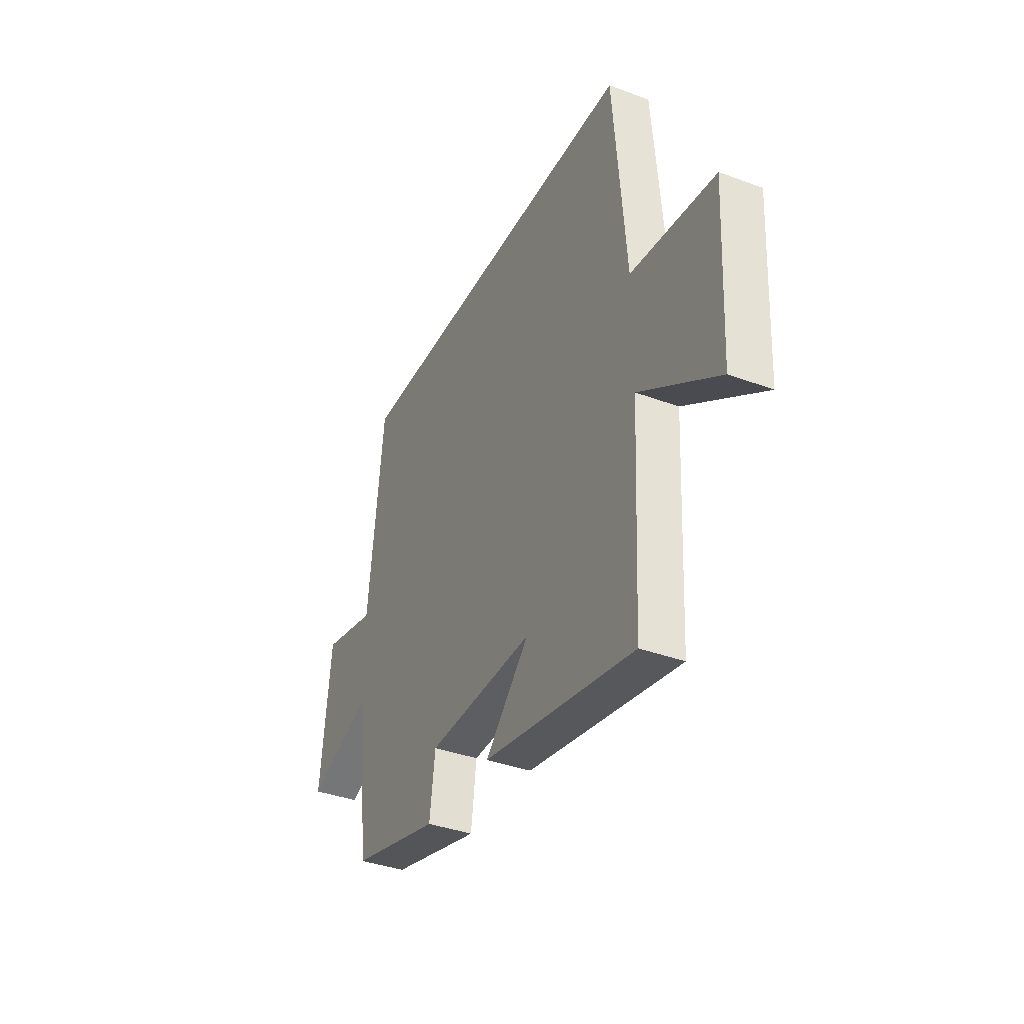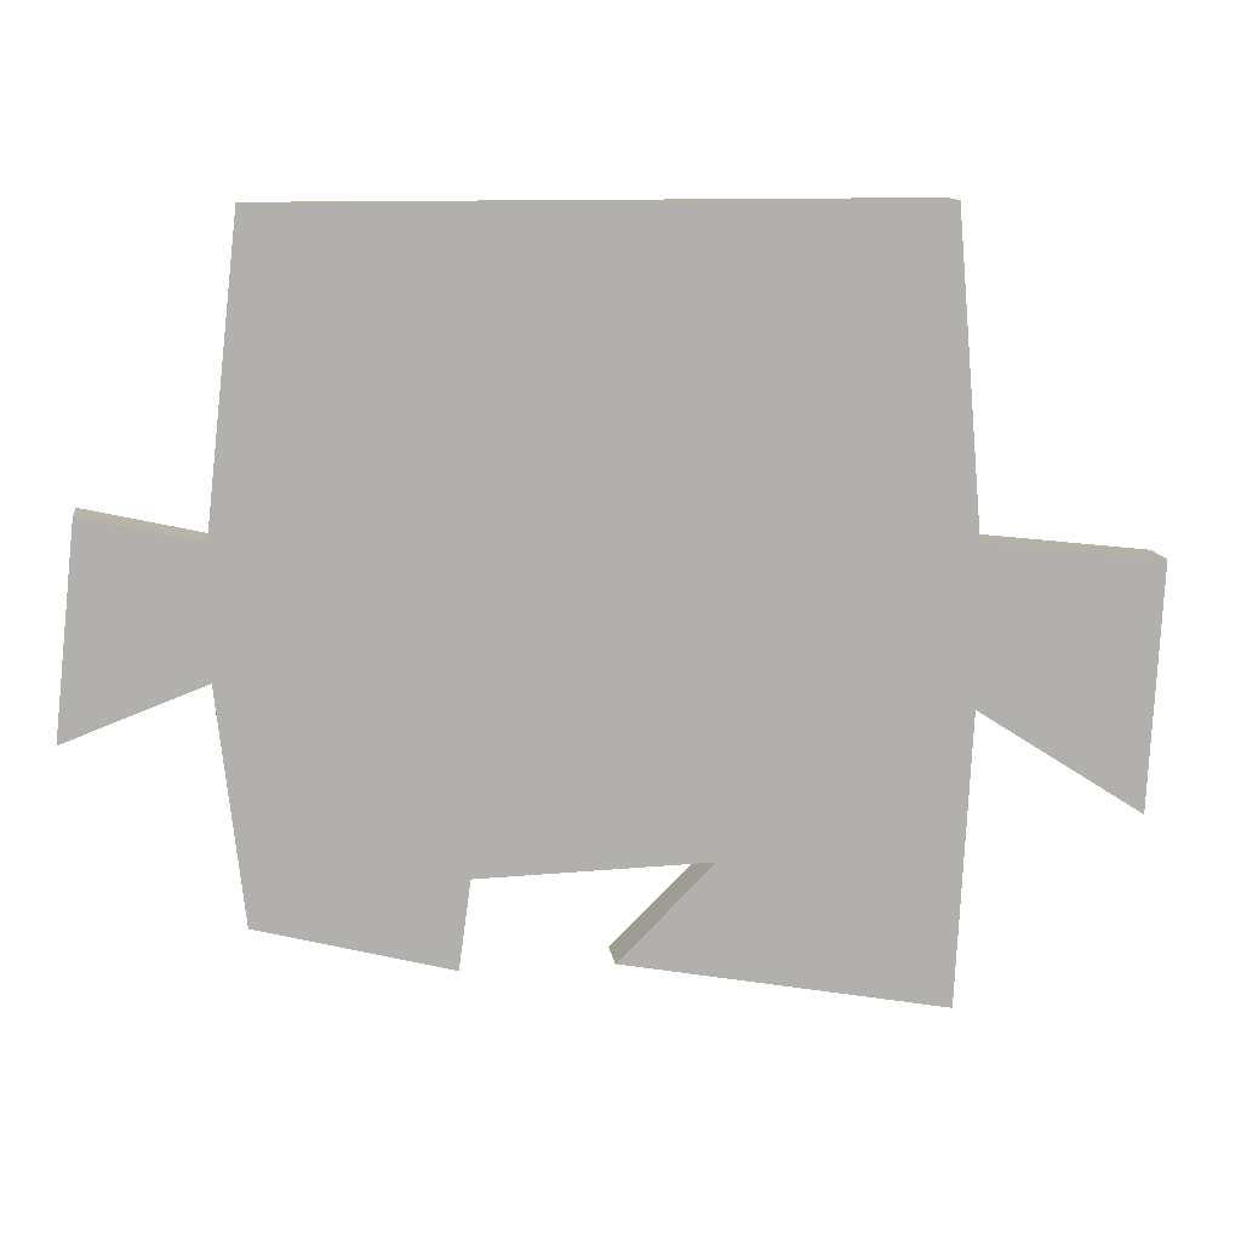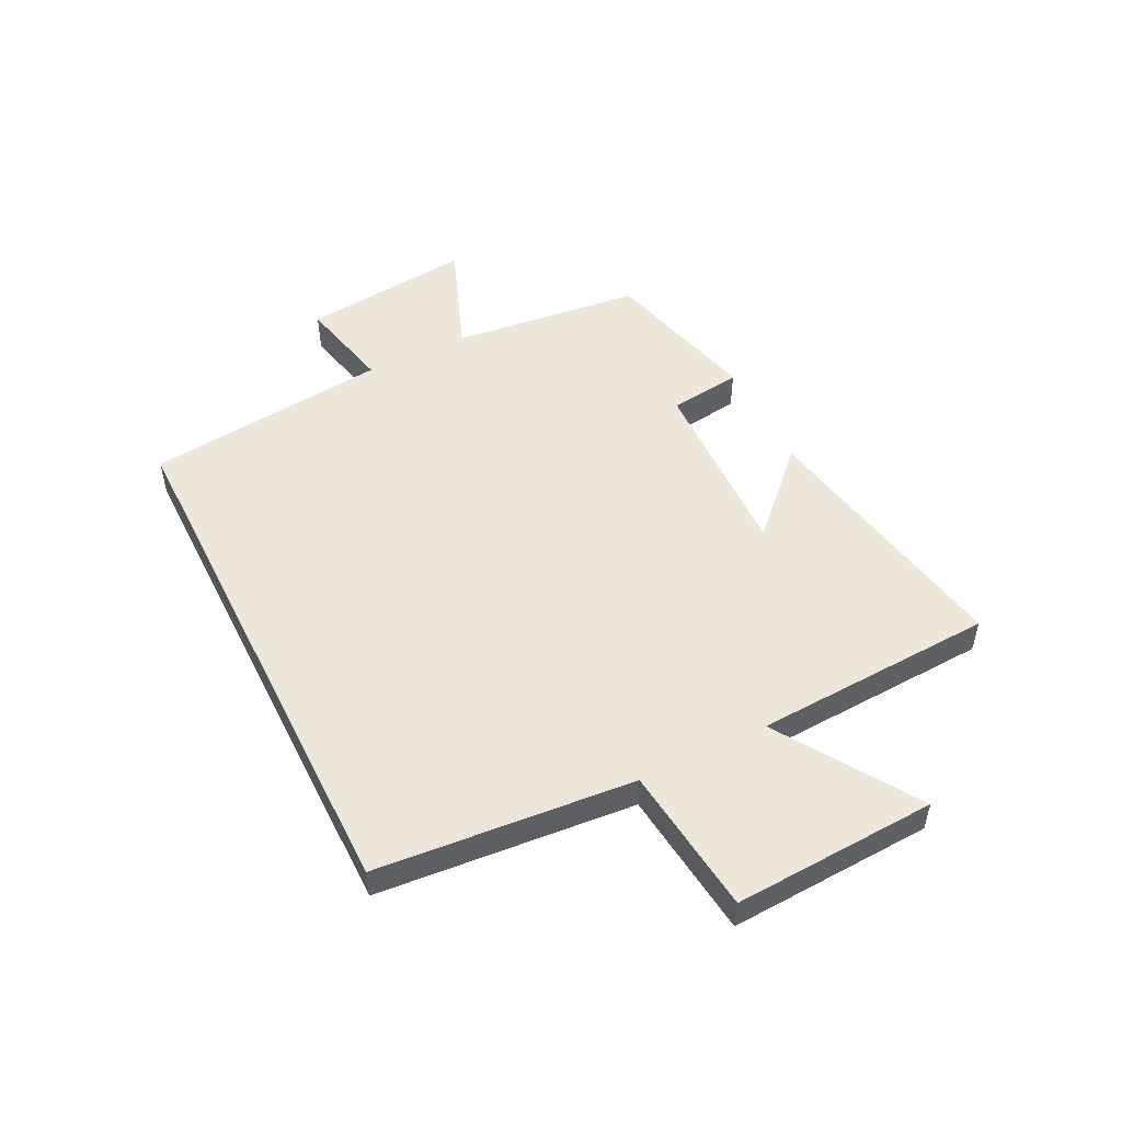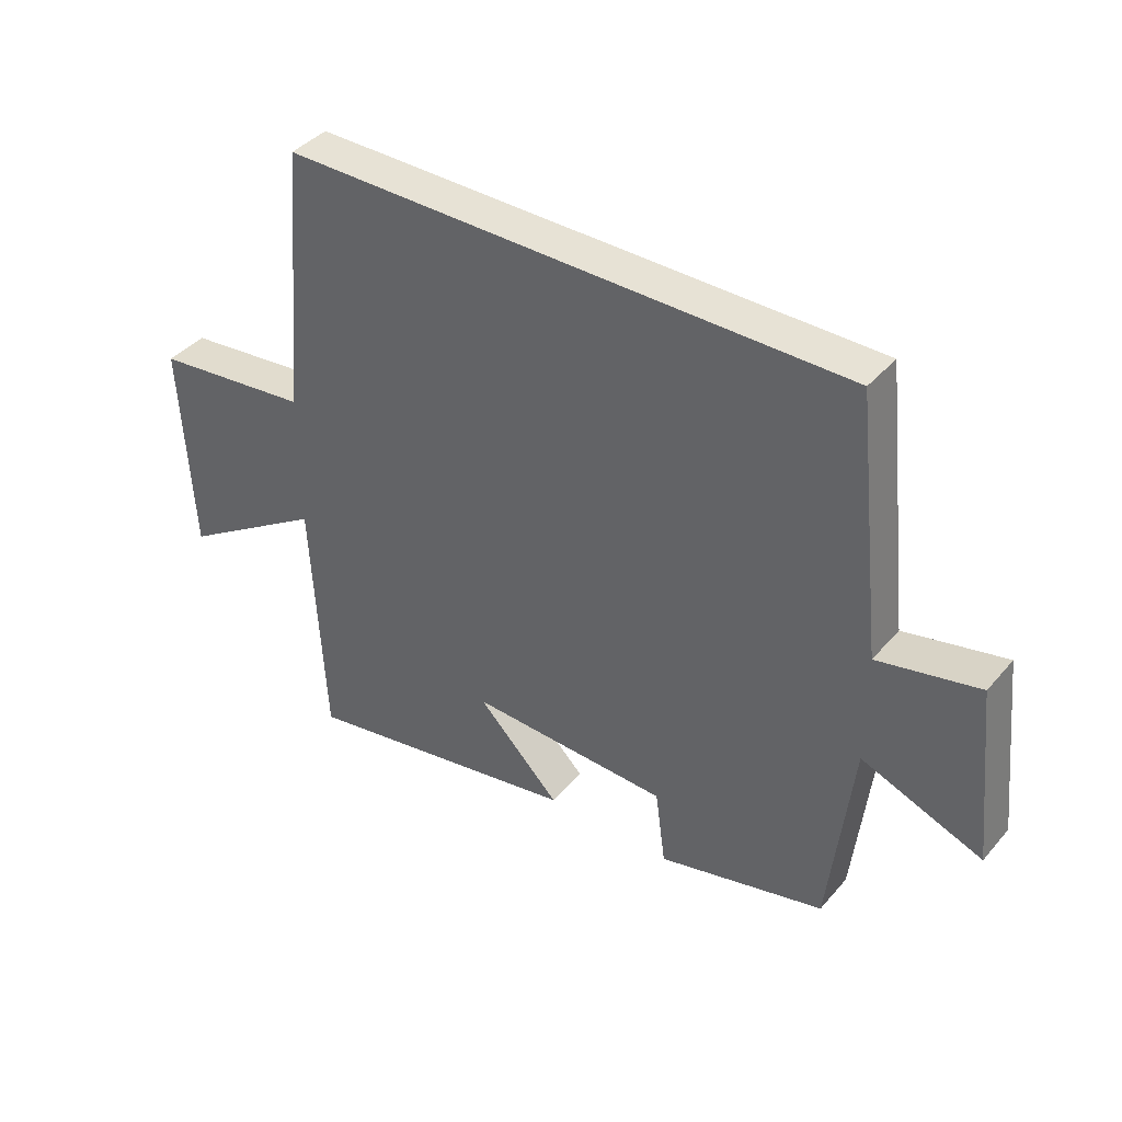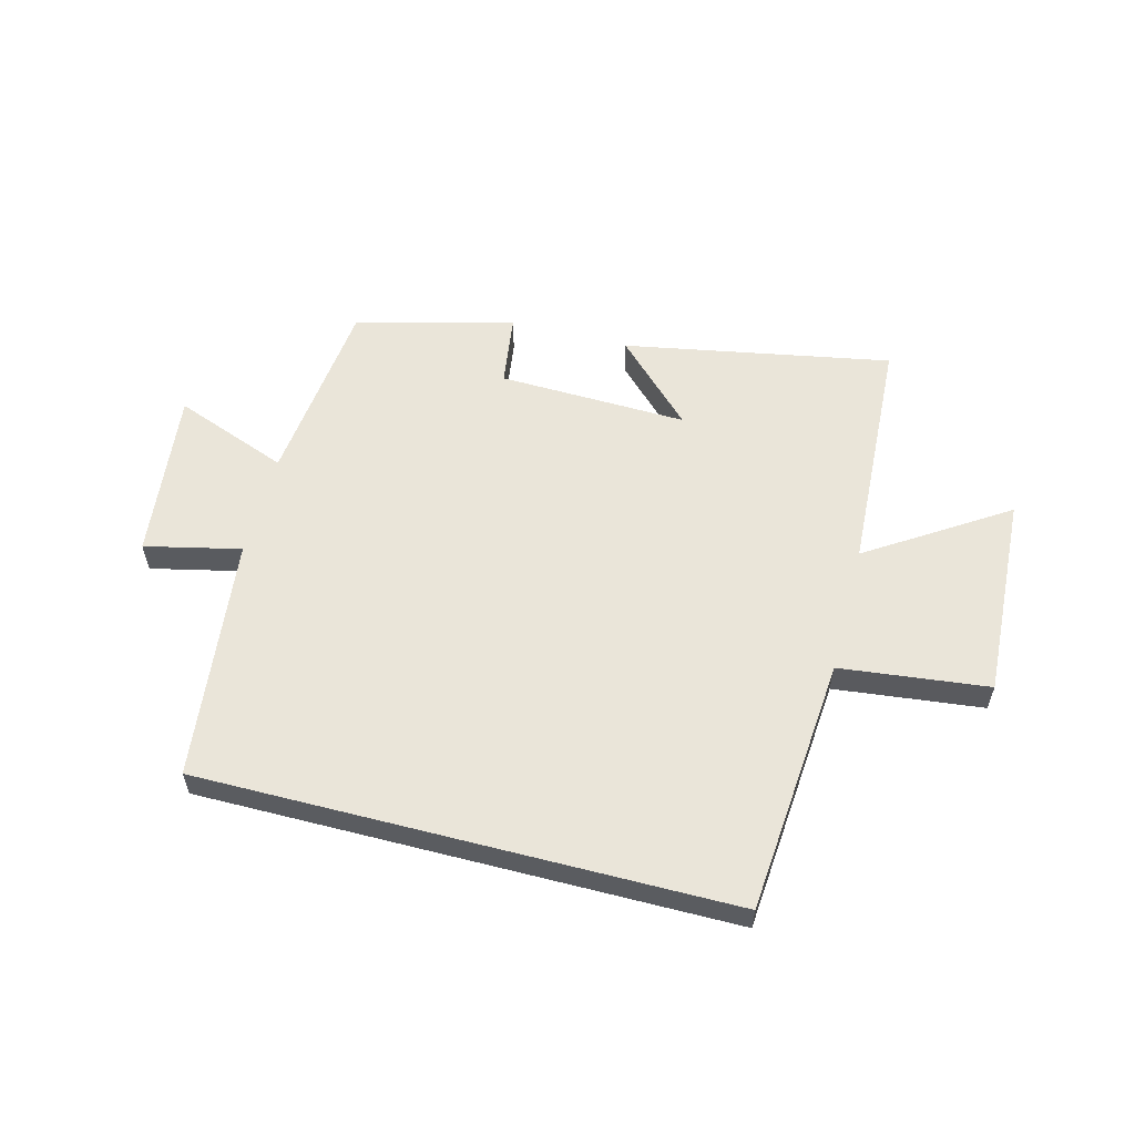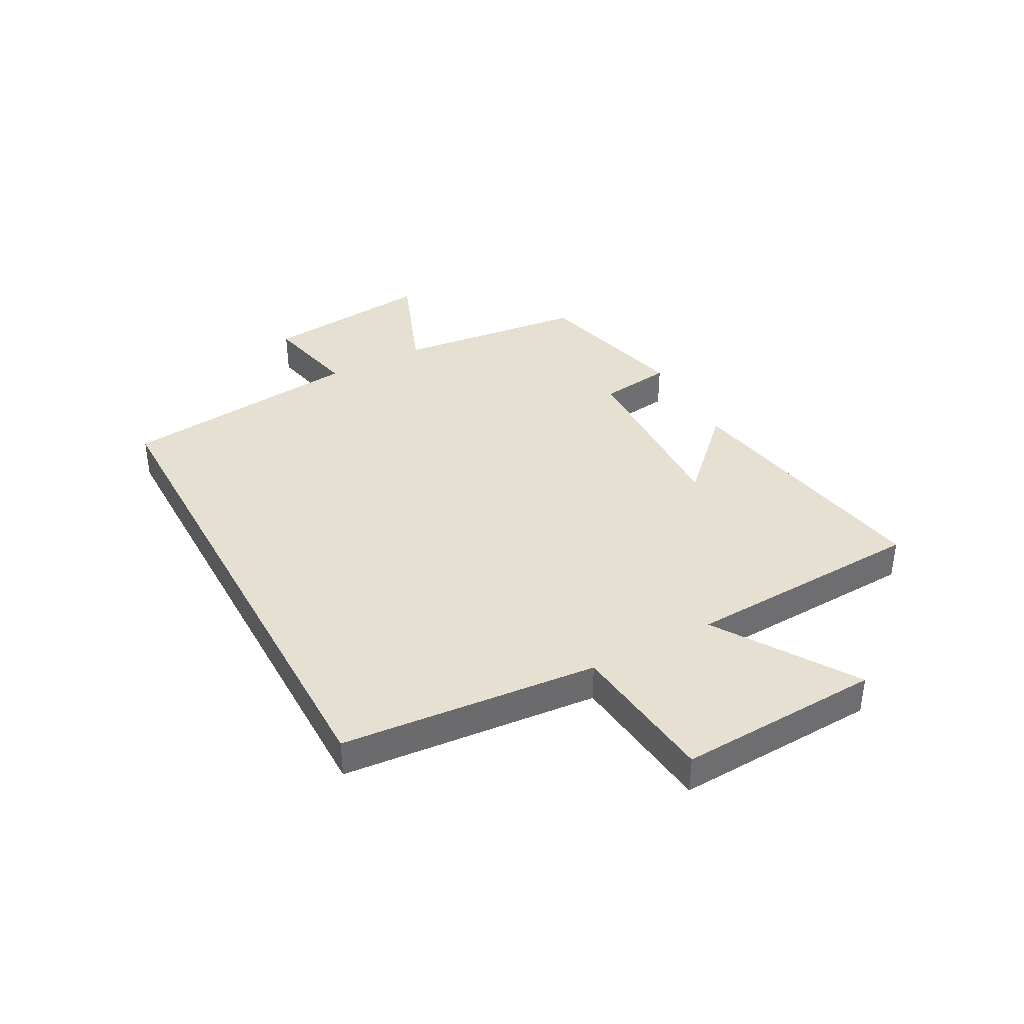
<metadata>
{"format":"obj","ext":"obj","renderer":"f3d","projection":"perspective","resolution":1024,"background":"white","views":[{"elev":-37.4,"azim":64.5,"up":"+Z"},{"elev":11.6,"azim":-7.8,"up":"+Z"},{"elev":50.9,"azim":63.5,"up":"+Y"},{"elev":40.3,"azim":-143.6,"up":"+Z"},{"elev":57.7,"azim":14.5,"up":"+Y"},{"elev":38.3,"azim":61.7,"up":"+Y"}]}
</metadata>
<code>
v -0.453 0.07 0.5
v 0.462 0.07 0.5
v 0.5 0.07 0.057
v 0.756 0.07 0.028
v 0.738 0.07 -0.322
v 0.5 0.07 -0.169
v 0.479 0.07 -0.584
v 0.018 0.07 -0.5
v 0.153 0.07 -0.365
v -0.173 0.07 -0.375
v -0.19 0.07 -0.5
v -0.463 0.07 -0.43
v -0.5 0.07 -0.102
v -0.697 0.07 -0.177
v -0.665 0.07 0.117
v -0.5 0.07 0.08
v -0.453 0 0.5
v 0.462 0 0.5
v 0.5 0 0.057
v 0.756 0 0.028
v 0.738 0 -0.322
v 0.5 0 -0.169
v 0.479 0 -0.584
v 0.018 0 -0.5
v 0.153 0 -0.365
v -0.173 0 -0.375
v -0.19 0 -0.5
v -0.463 0 -0.43
v -0.5 0 -0.102
v -0.697 0 -0.177
v -0.665 0 0.117
v -0.5 0 0.08
f 13 14 15 16
f 10 11 12 13
f 9 10 13 16
f 6 7 8 9
f 6 9 16 1
f 3 4 5 6
f 1 2 3 6
f 32 31 30 29
f 29 28 27 26
f 32 29 26 25
f 25 24 23 22
f 17 32 25 22
f 22 21 20 19
f 22 19 18 17
f 1 17 18 2
f 2 18 19 3
f 3 19 20 4
f 4 20 21 5
f 5 21 22 6
f 6 22 23 7
f 7 23 24 8
f 8 24 25 9
f 9 25 26 10
f 10 26 27 11
f 11 27 28 12
f 12 28 29 13
f 13 29 30 14
f 14 30 31 15
f 15 31 32 16
f 16 32 17 1

</code>
